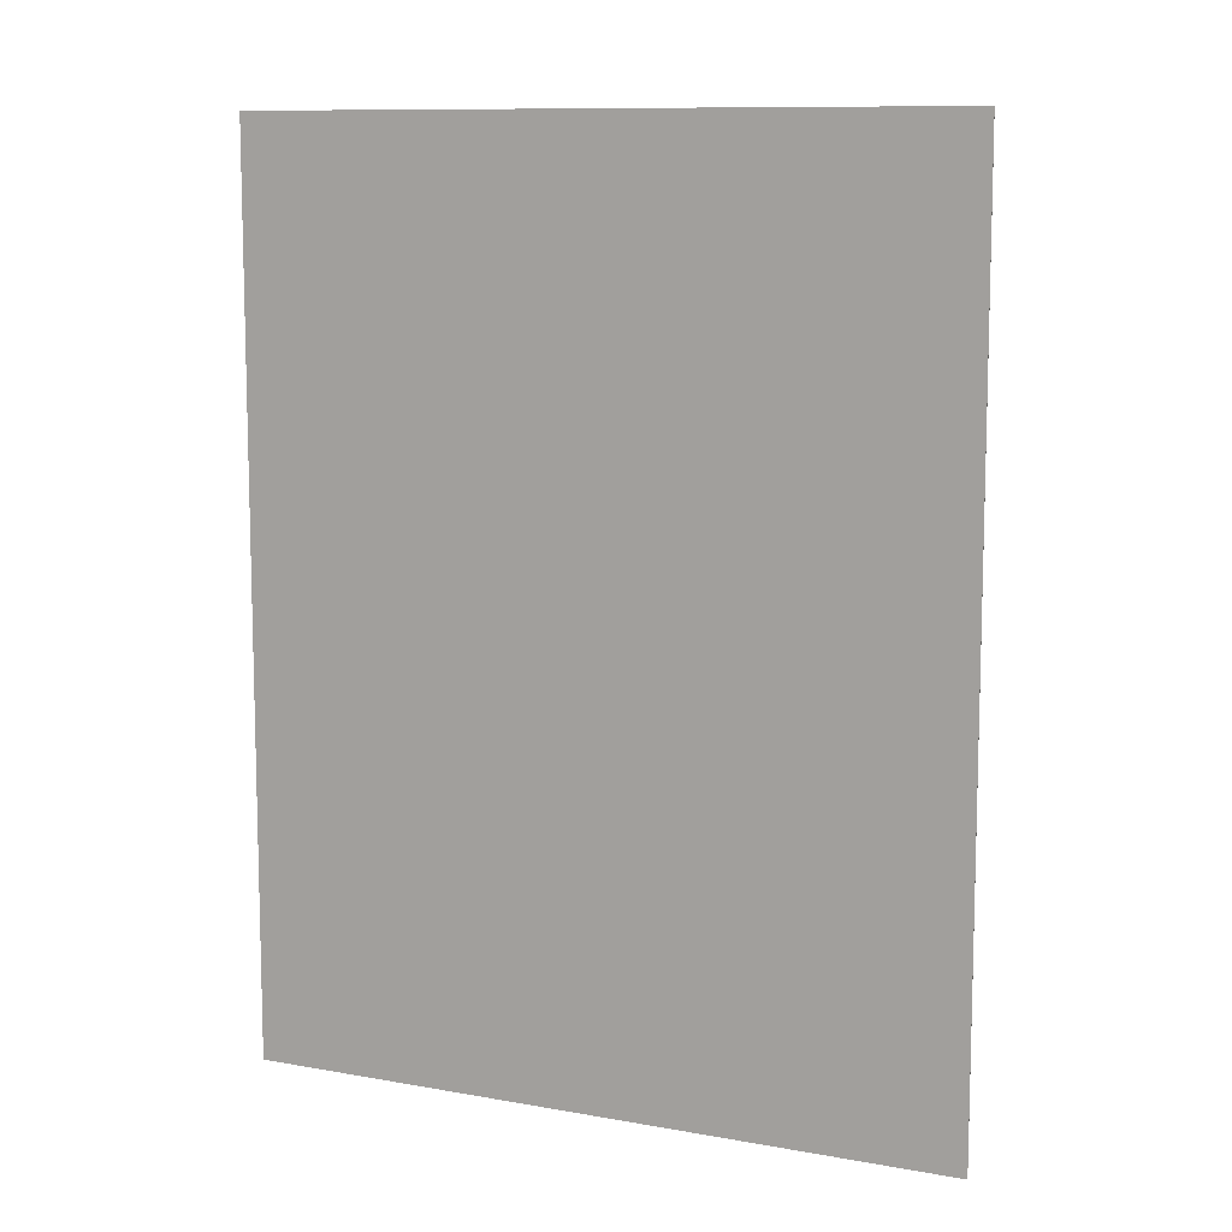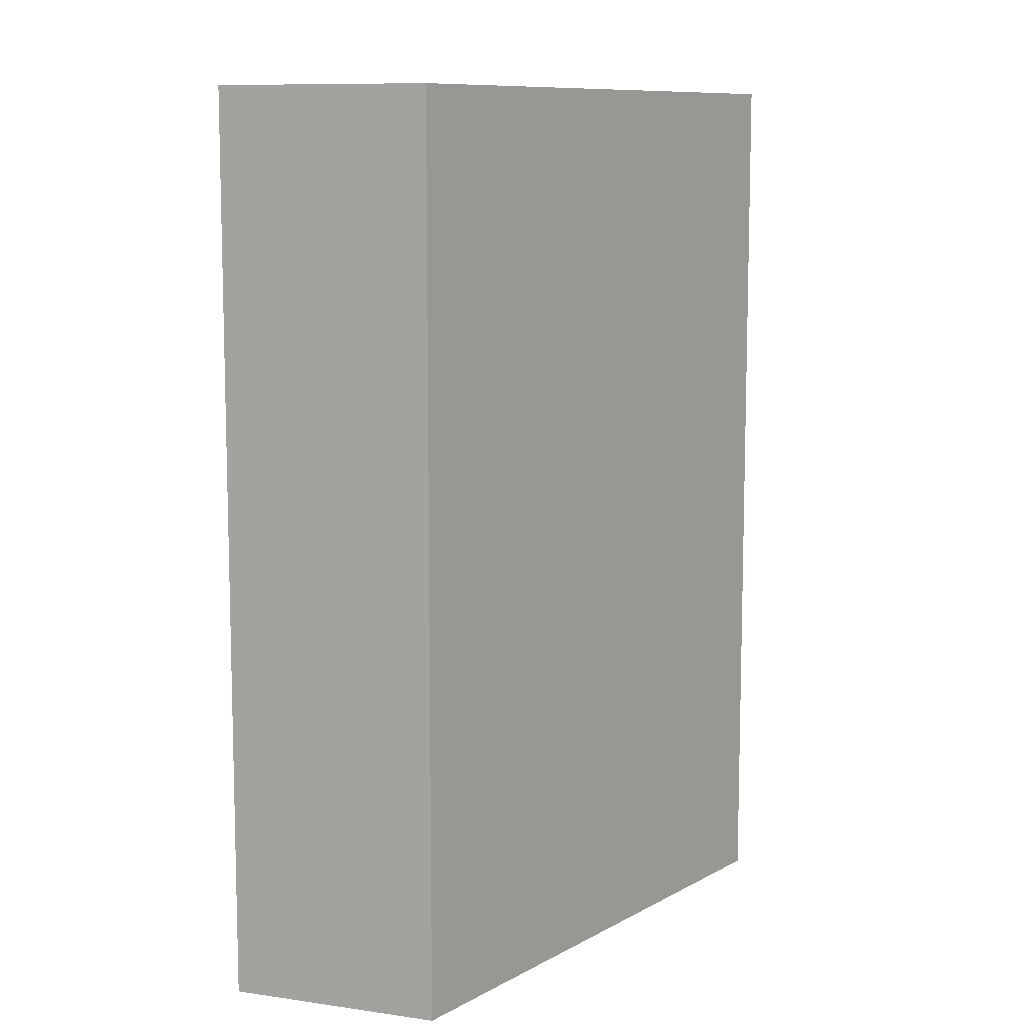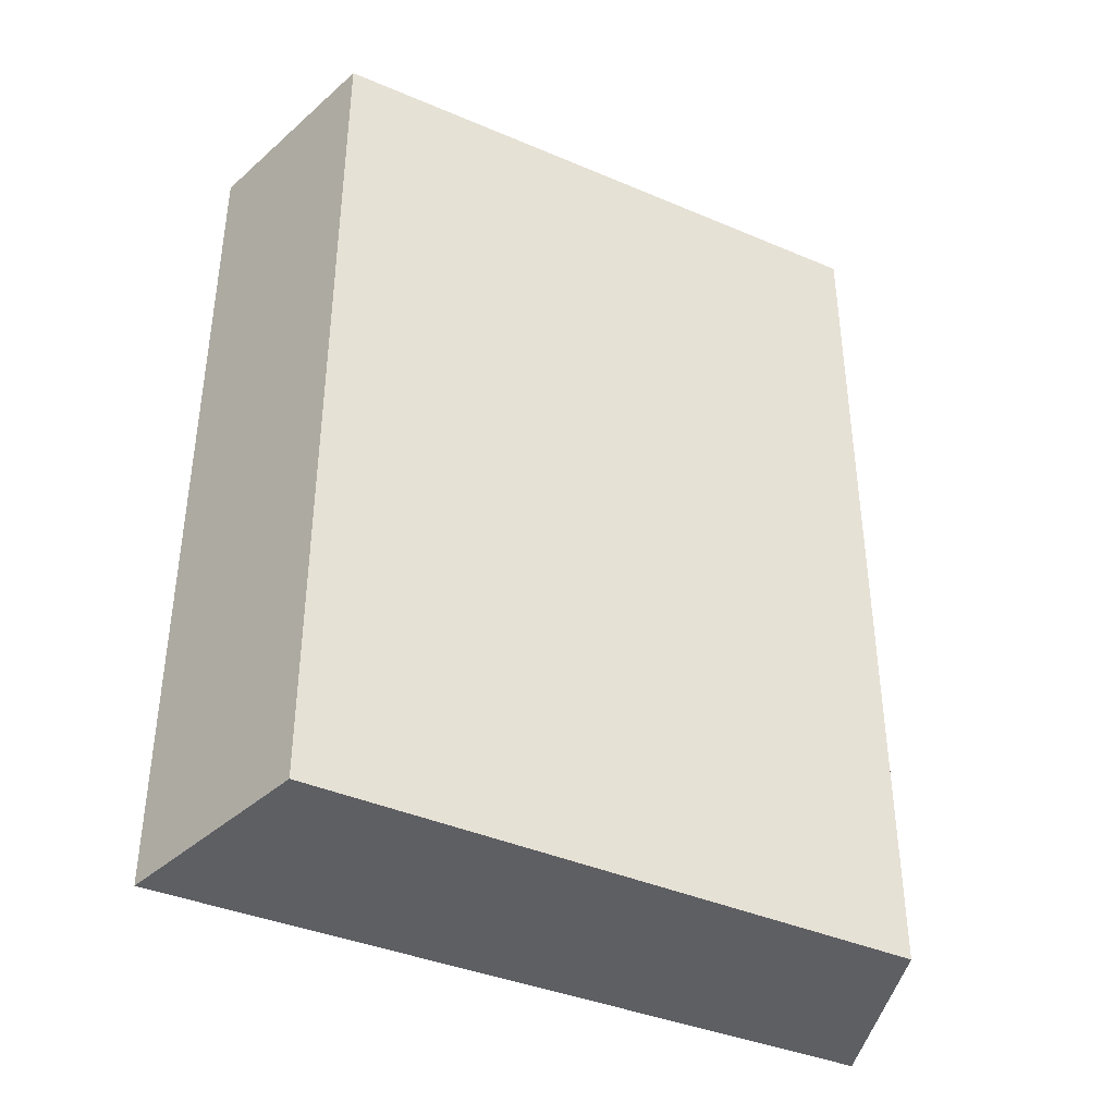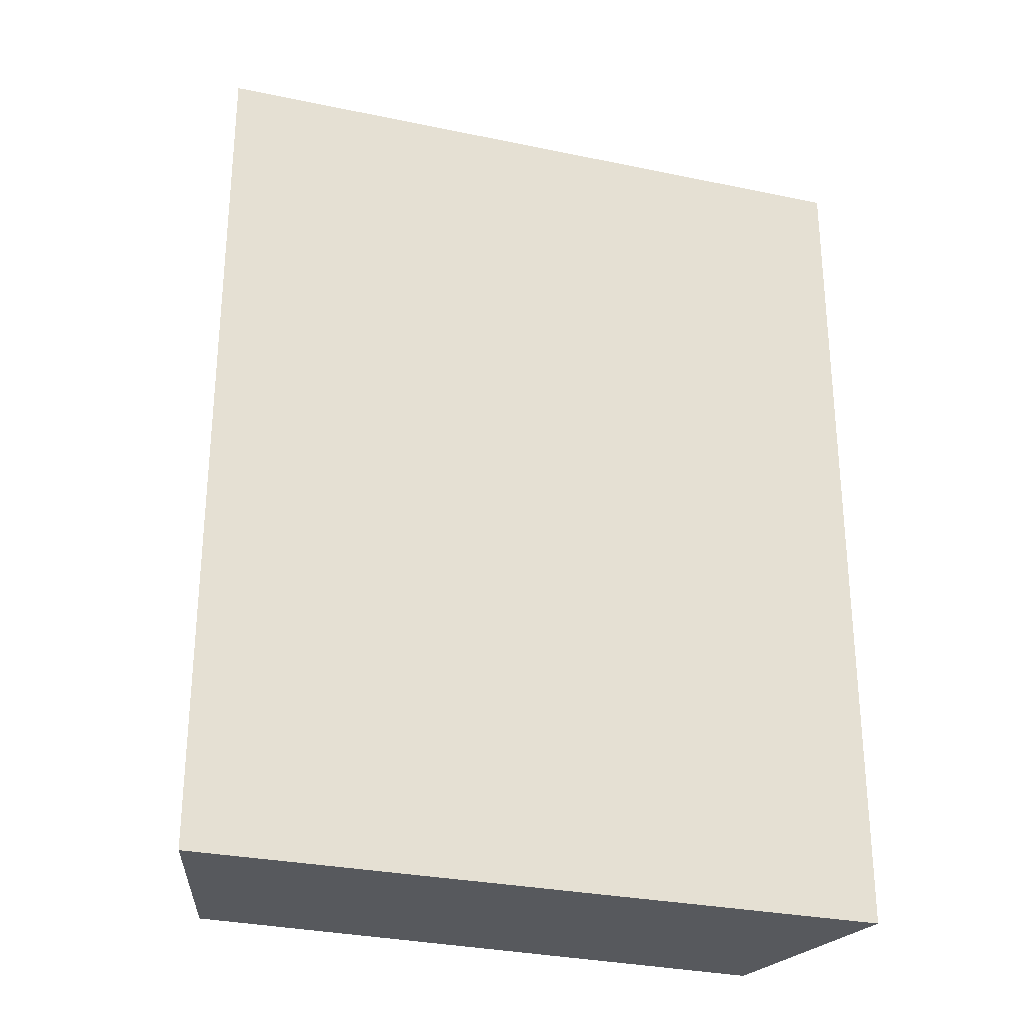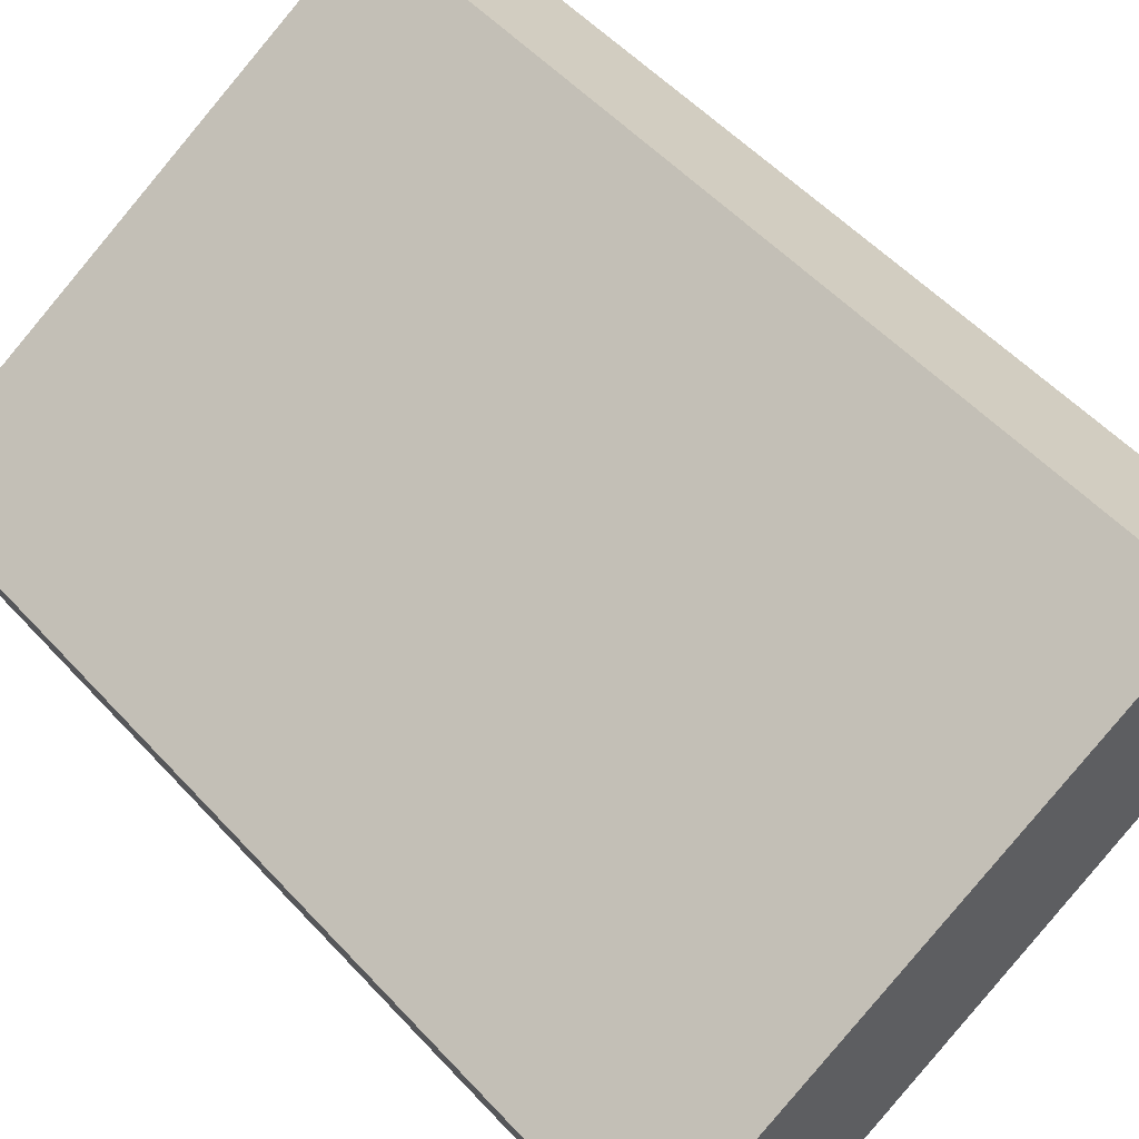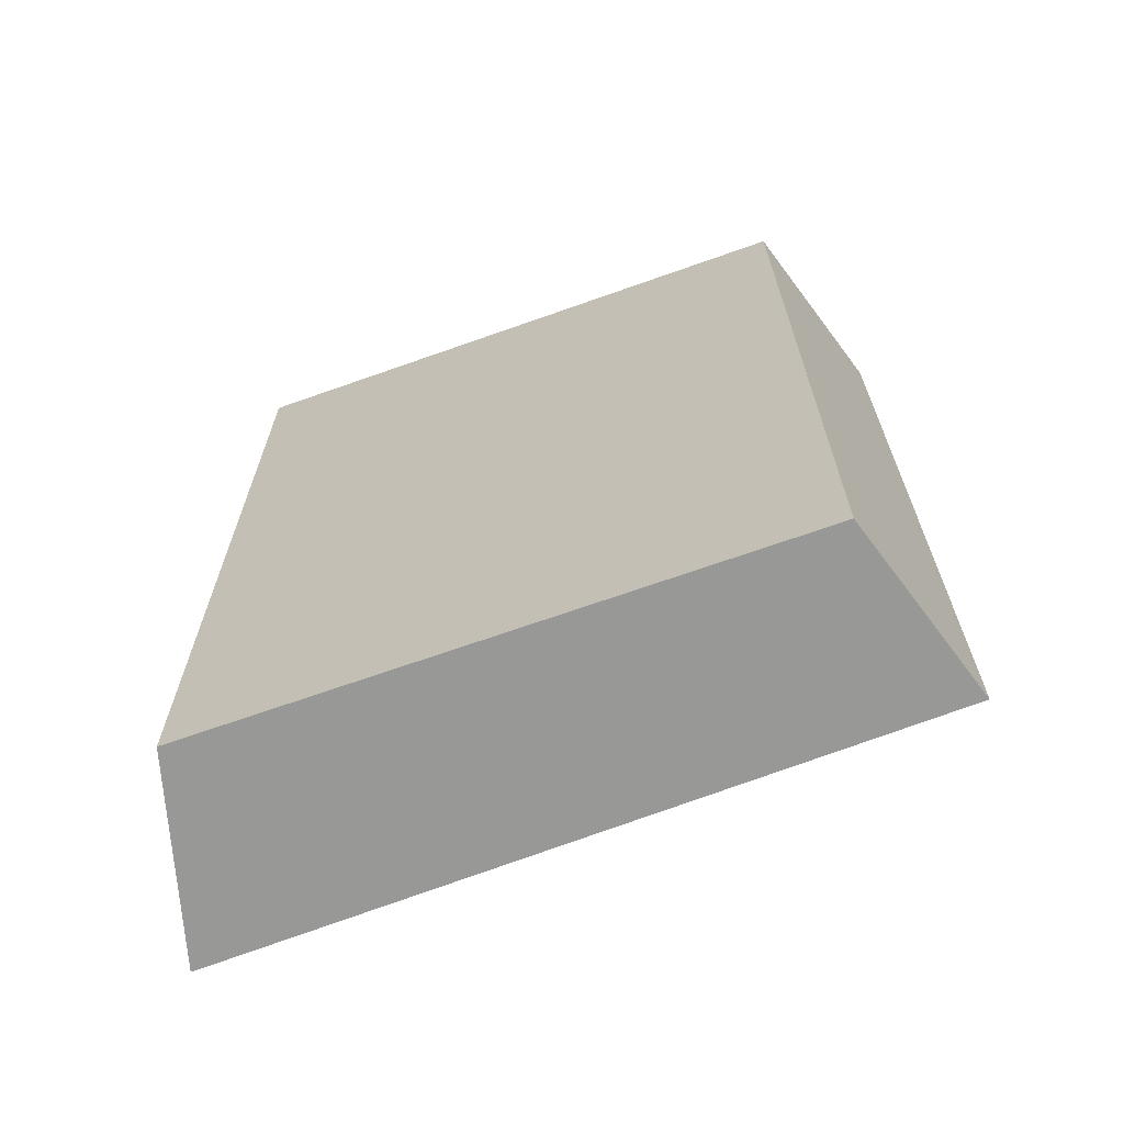
<metadata>
{"format":"obj","ext":"obj","renderer":"f3d","projection":"perspective","resolution":1024,"background":"white","views":[{"elev":10.2,"azim":172.0,"up":"+Y"},{"elev":9.7,"azim":-85.5,"up":"+Y"},{"elev":-40.8,"azim":-59.0,"up":"+Y"},{"elev":-29.1,"azim":129.7,"up":"+Y"},{"elev":53.3,"azim":-41.3,"up":"+Z"},{"elev":-68.5,"azim":-11.9,"up":"+Y"}]}
</metadata>
<code>
v  0.414 6.332 -1.433
v  3.556 6.332 2.175
v  4.586 6.332 1.272
v  0 6.332 3.877e-16
v  0 0 0
v  3.556 -1.332e-16 2.175
v  4.586 -7.789e-17 1.272
v  0.414 8.775e-17 -1.433
g defaultobject
f 1 2 3
f 2 1 4
f 5 2 4
f 2 5 6
f 6 3 2
f 3 6 7
f 7 1 3
f 1 7 8
f 8 4 1
f 4 8 5
f 5 7 6
f 7 5 8

</code>
